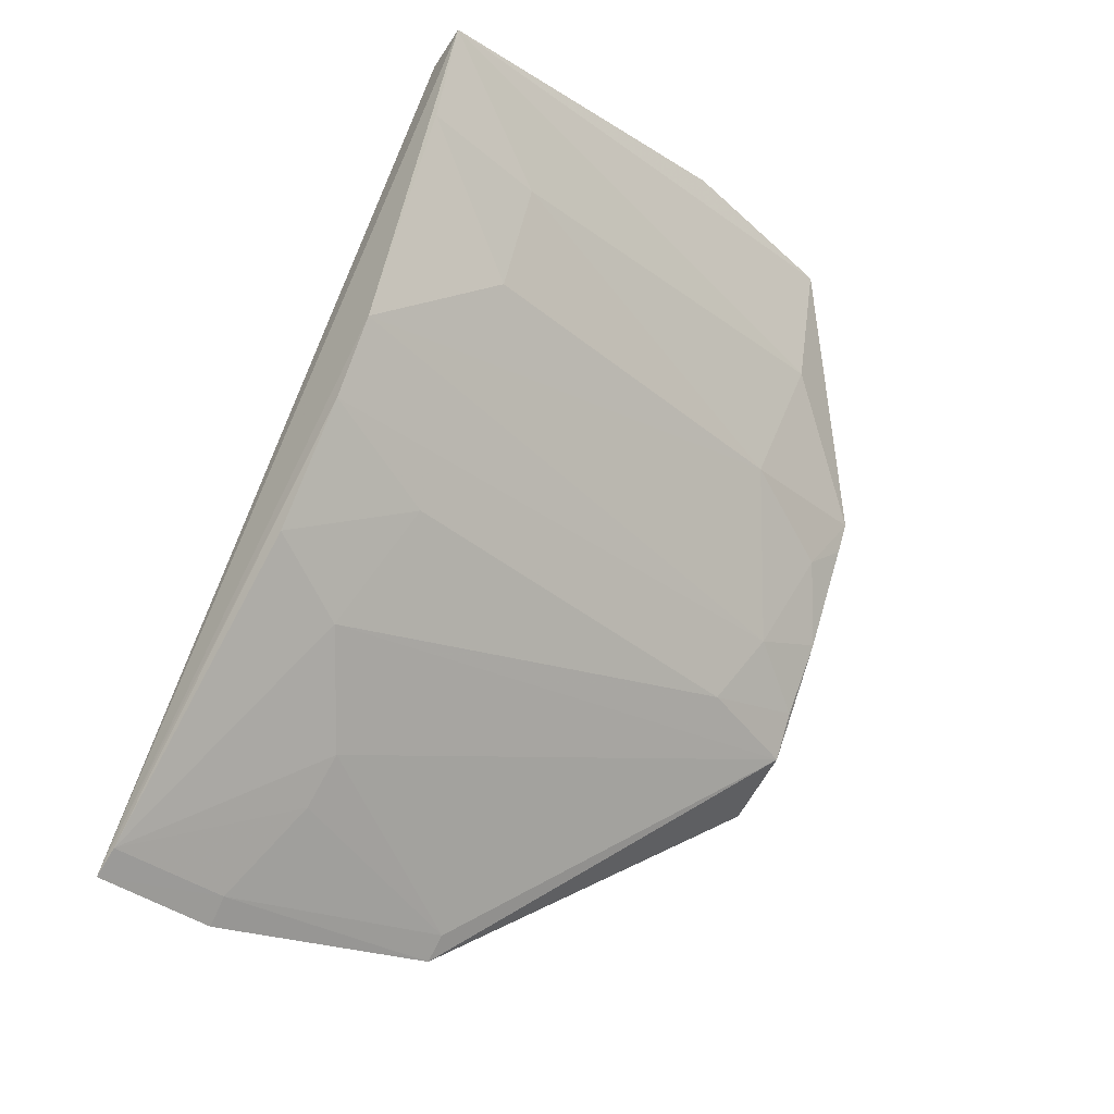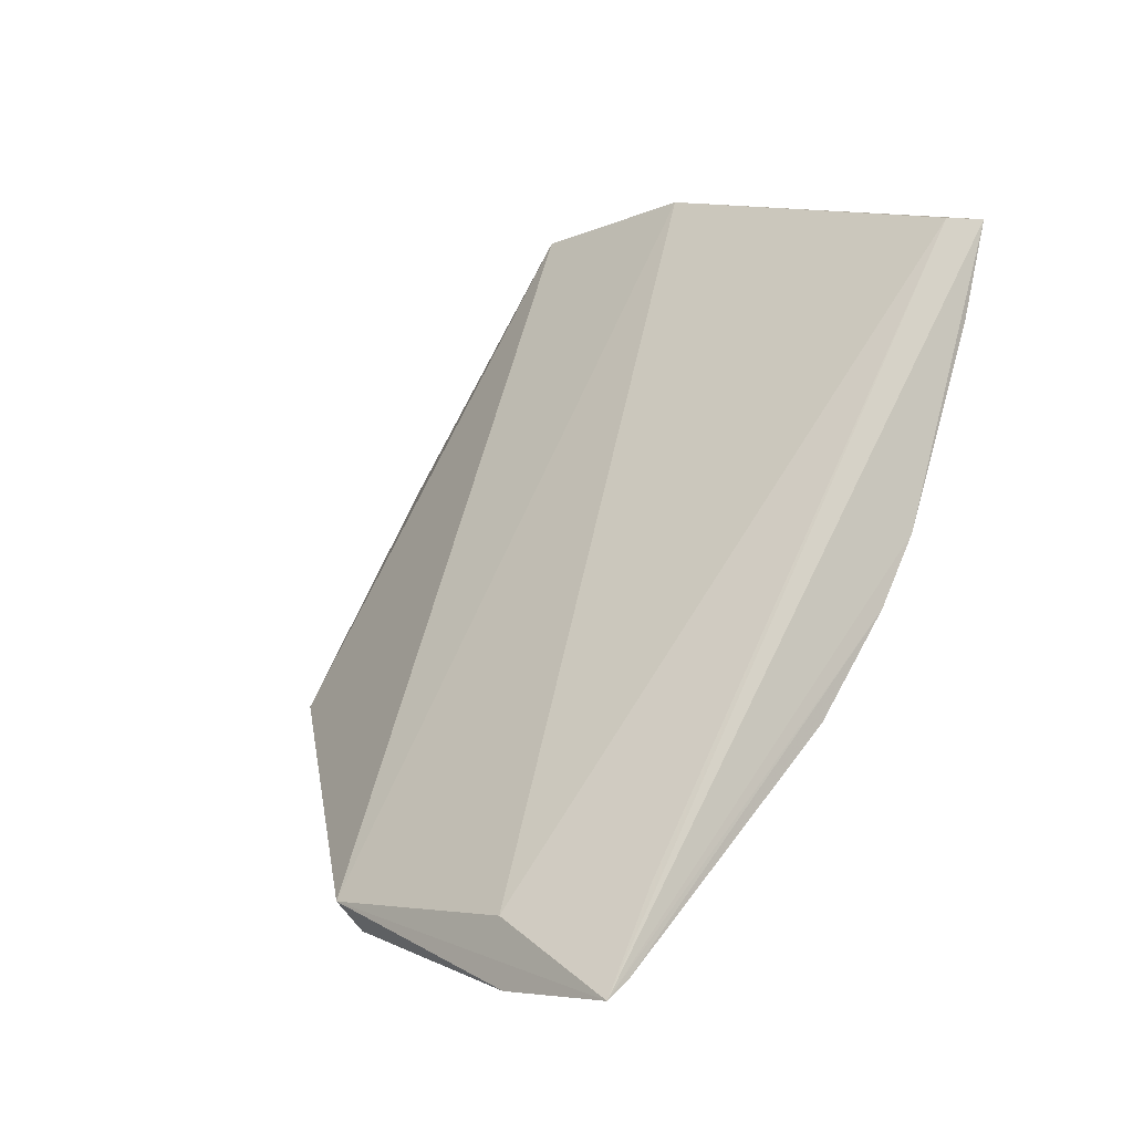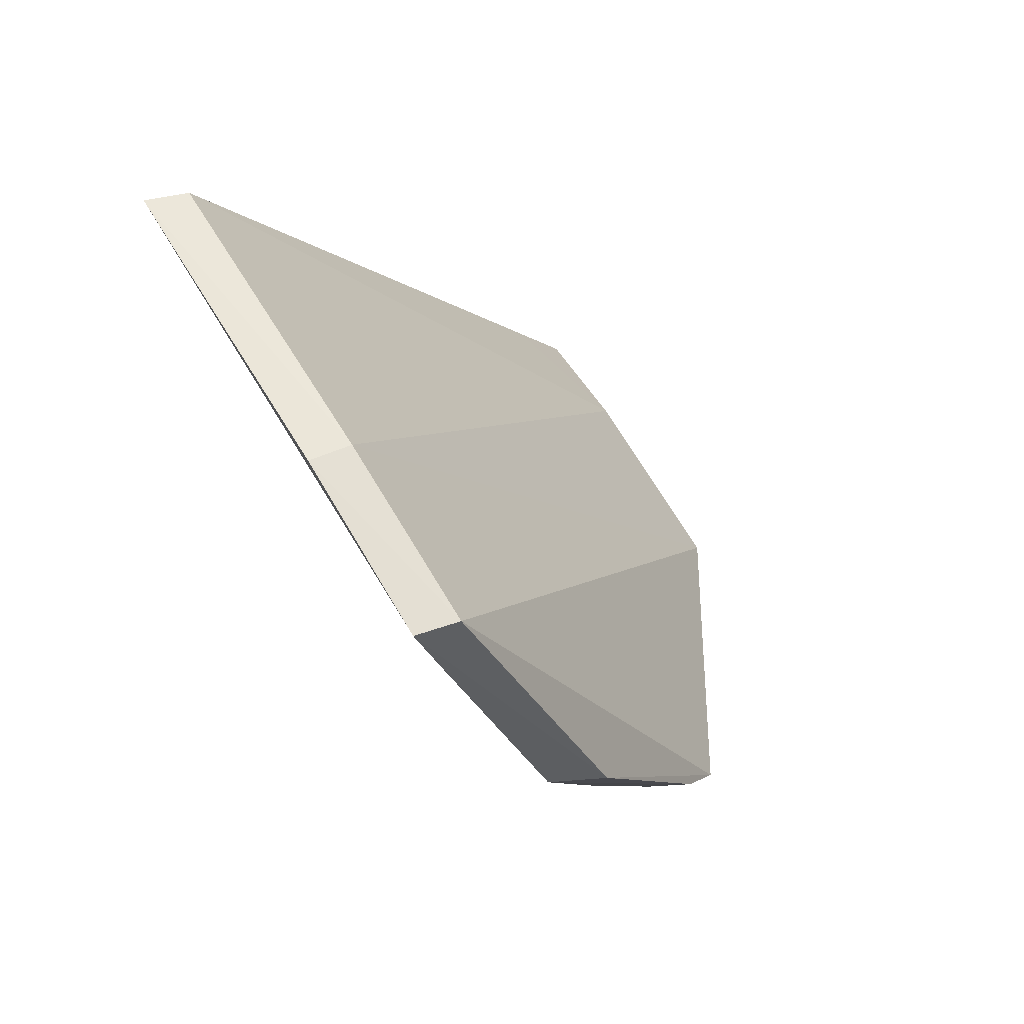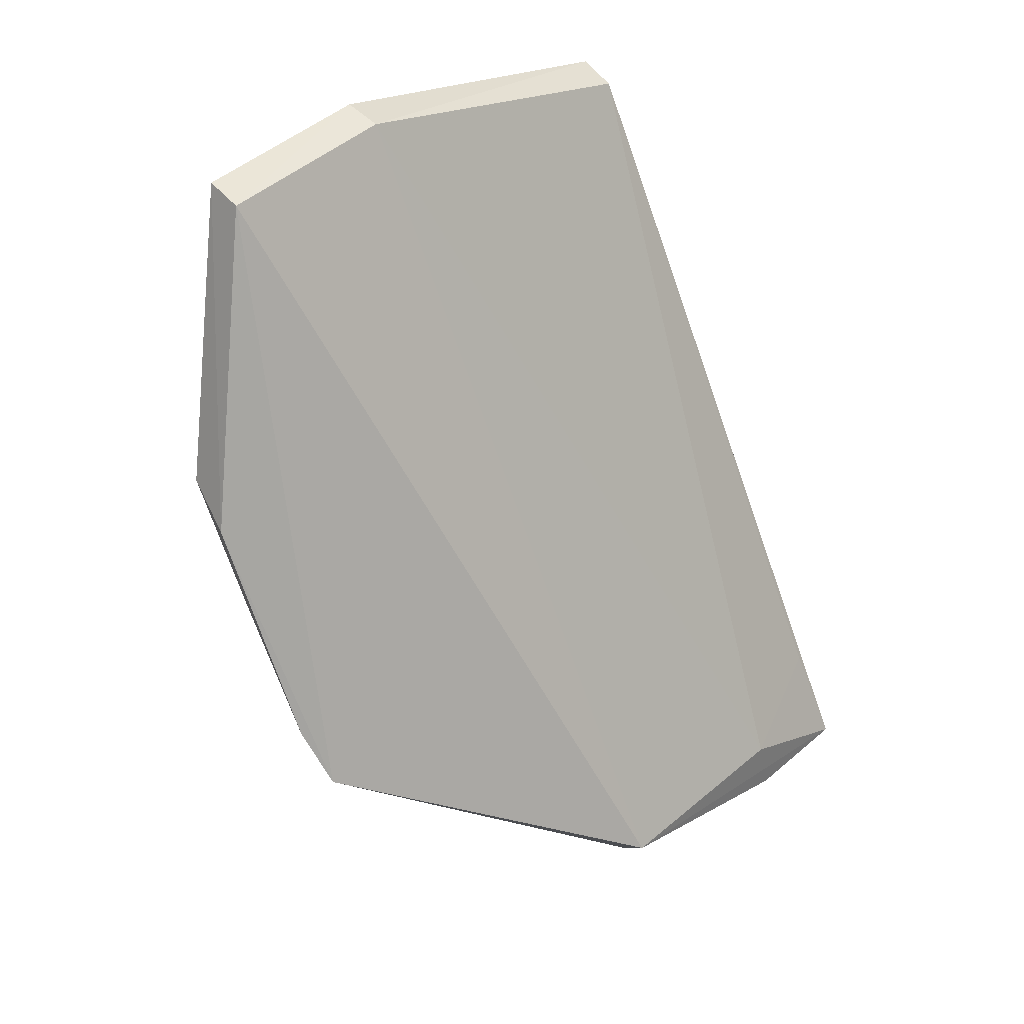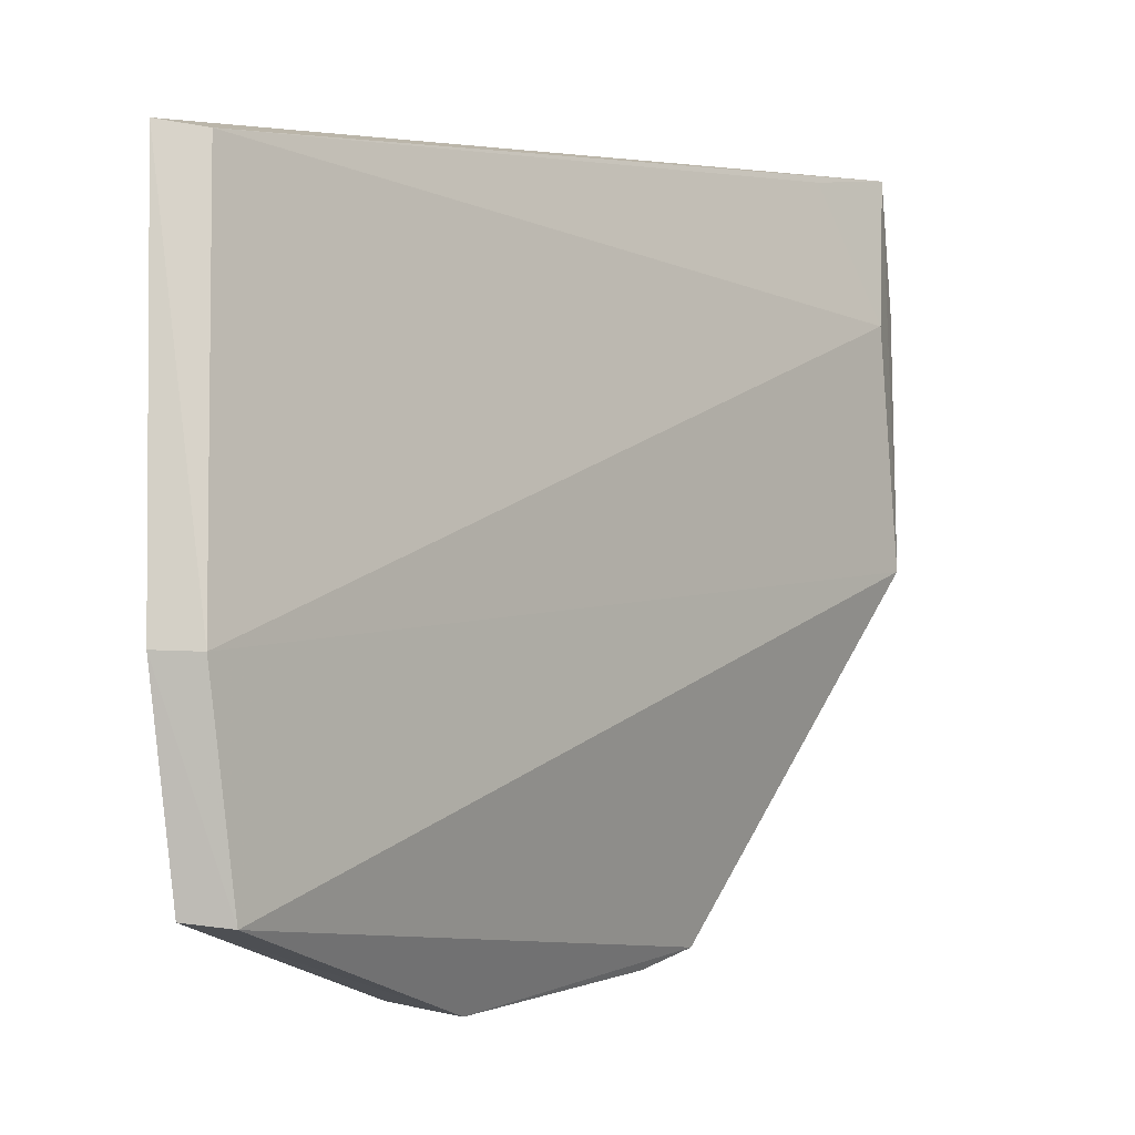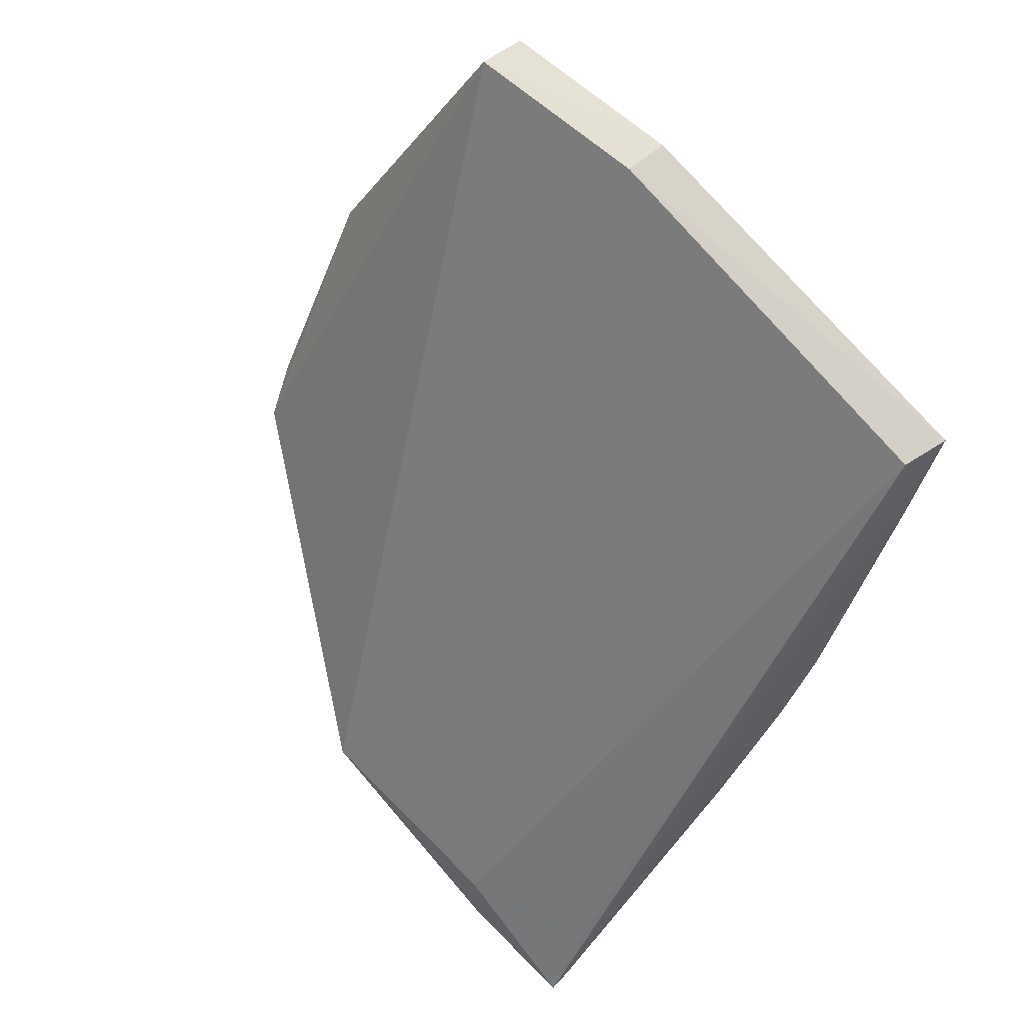
<metadata>
{"format":"obj","ext":"obj","renderer":"f3d","projection":"perspective","resolution":1024,"background":"white","views":[{"elev":-43.3,"azim":48.5,"up":"+Y"},{"elev":-11.8,"azim":-37.8,"up":"+Y"},{"elev":69.6,"azim":155.4,"up":"+Y"},{"elev":42.4,"azim":-133.2,"up":"+Y"},{"elev":4.5,"azim":-169.2,"up":"+Z"},{"elev":60.0,"azim":-40.2,"up":"+Y"}]}
</metadata>
<code>
v 0.07917 -0.01585 0.1082
v 0.07728 -0.0227 0.1081
v 0.07432 -0.01774 0.07277
v 0.06703 -0.02658 0.06437
v 0.04954 -0.06384 0.1076
v 0.06436 -0.041 0.07282
v 0.07306 -0.008656 0.07218
v 0.07659 -0.02237 0.09977
v 0.072 -0.0367 0.1081
v 0.06984 -0.02715 0.06543
v 0.04797 -0.05773 0.08447
v 0.07584 -0.008467 0.07244
v 0.07632 -0.01626 0.1077
v 0.06471 -0.04845 0.1078
v 0.07427 -0.02944 0.09996
v 0.058 -0.04313 0.06476
v 0.0498 -0.05939 0.0845
v 0.07708 -0.008562 0.08448
v 0.07065 -0.02512 0.06534
v 0.04918 -0.05918 0.09885
v 0.06945 -0.04148 0.1081
v 0.06668 -0.03629 0.07046
v 0.07185 -0.02698 0.07514
v 0.06019 -0.03969 0.06415
v 0.0489 -0.06317 0.09959
v 0.0575 -0.05488 0.09782
v 0.06254 -0.04128 0.06545
v 0.0744 -0.008793 0.08443
v 0.05279 -0.05779 0.1072
v 0.05099 -0.06269 0.1076
v 0.06707 -0.04348 0.09992
v 0.06947 -0.02945 0.06797
v 0.06682 -0.03394 0.06558
v 0.06235 -0.05048 0.1021
v 0.05041 -0.06202 0.09987
v 0.05117 -0.05821 0.08458
v 0.06433 -0.03856 0.0658
v 0.05502 -0.05729 0.09784
f 8 1 2
f 8 3 1
f 9 2 1
f 9 1 5
f 12 1 3
f 12 4 7
f 13 5 1
f 15 8 2
f 15 2 9
f 16 11 7
f 16 7 4
f 17 11 16
f 18 12 7
f 18 1 12
f 19 12 3
f 19 4 12
f 20 11 5
f 21 9 5
f 22 21 6
f 22 9 21
f 23 3 8
f 23 8 15
f 23 19 3
f 23 15 9
f 23 9 22
f 24 16 4
f 24 4 19
f 25 5 11
f 25 11 17
f 27 17 16
f 27 16 24
f 28 13 1
f 28 1 18
f 28 18 7
f 28 20 13
f 28 7 11
f 28 11 20
f 29 20 5
f 29 5 13
f 29 13 20
f 30 21 5
f 30 14 21
f 31 21 14
f 31 6 21
f 32 10 19
f 32 19 23
f 32 23 22
f 33 24 19
f 33 19 10
f 33 27 24
f 33 10 32
f 33 32 22
f 34 30 26
f 34 14 30
f 34 31 14
f 34 6 31
f 34 27 6
f 34 26 27
f 35 25 17
f 35 30 5
f 35 5 25
f 36 27 26
f 36 17 27
f 36 35 17
f 37 22 6
f 37 6 27
f 37 33 22
f 37 27 33
f 38 26 30
f 38 30 35
f 38 36 26
f 38 35 36

</code>
